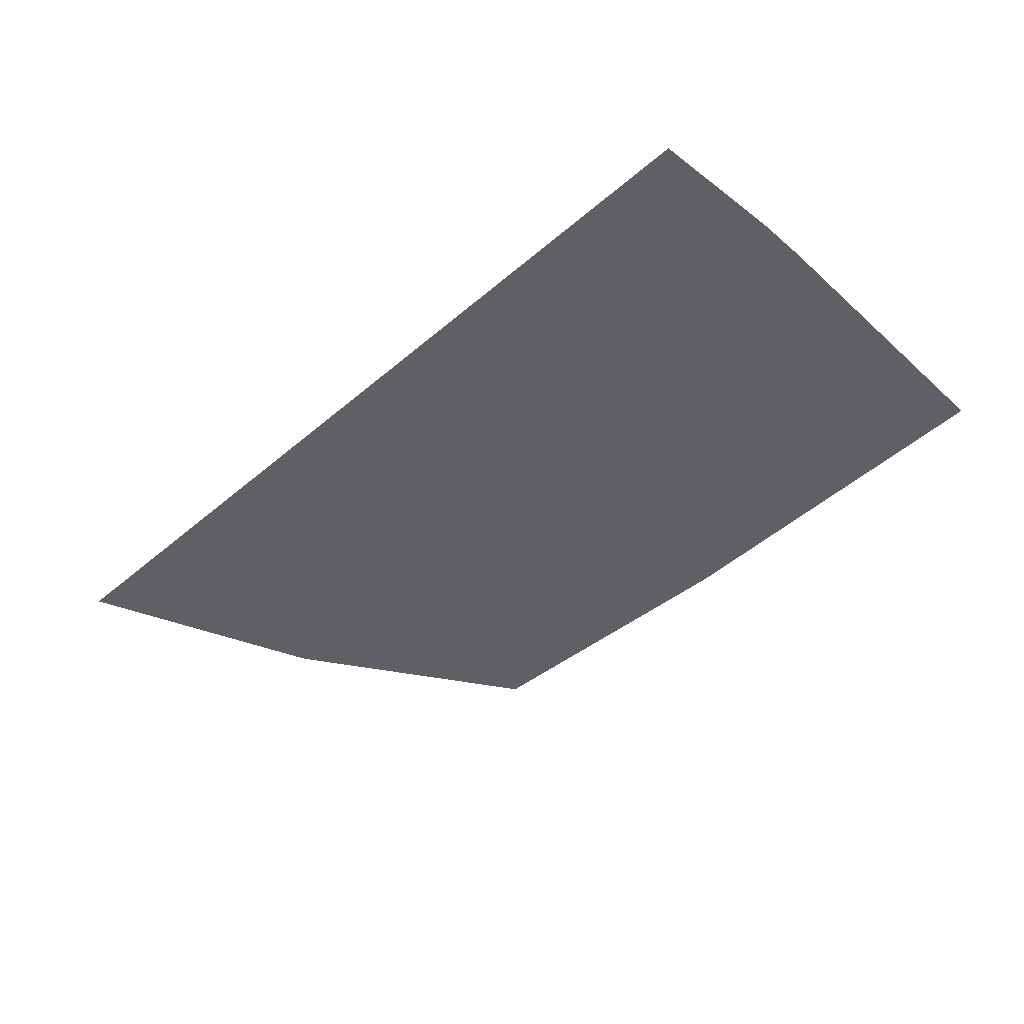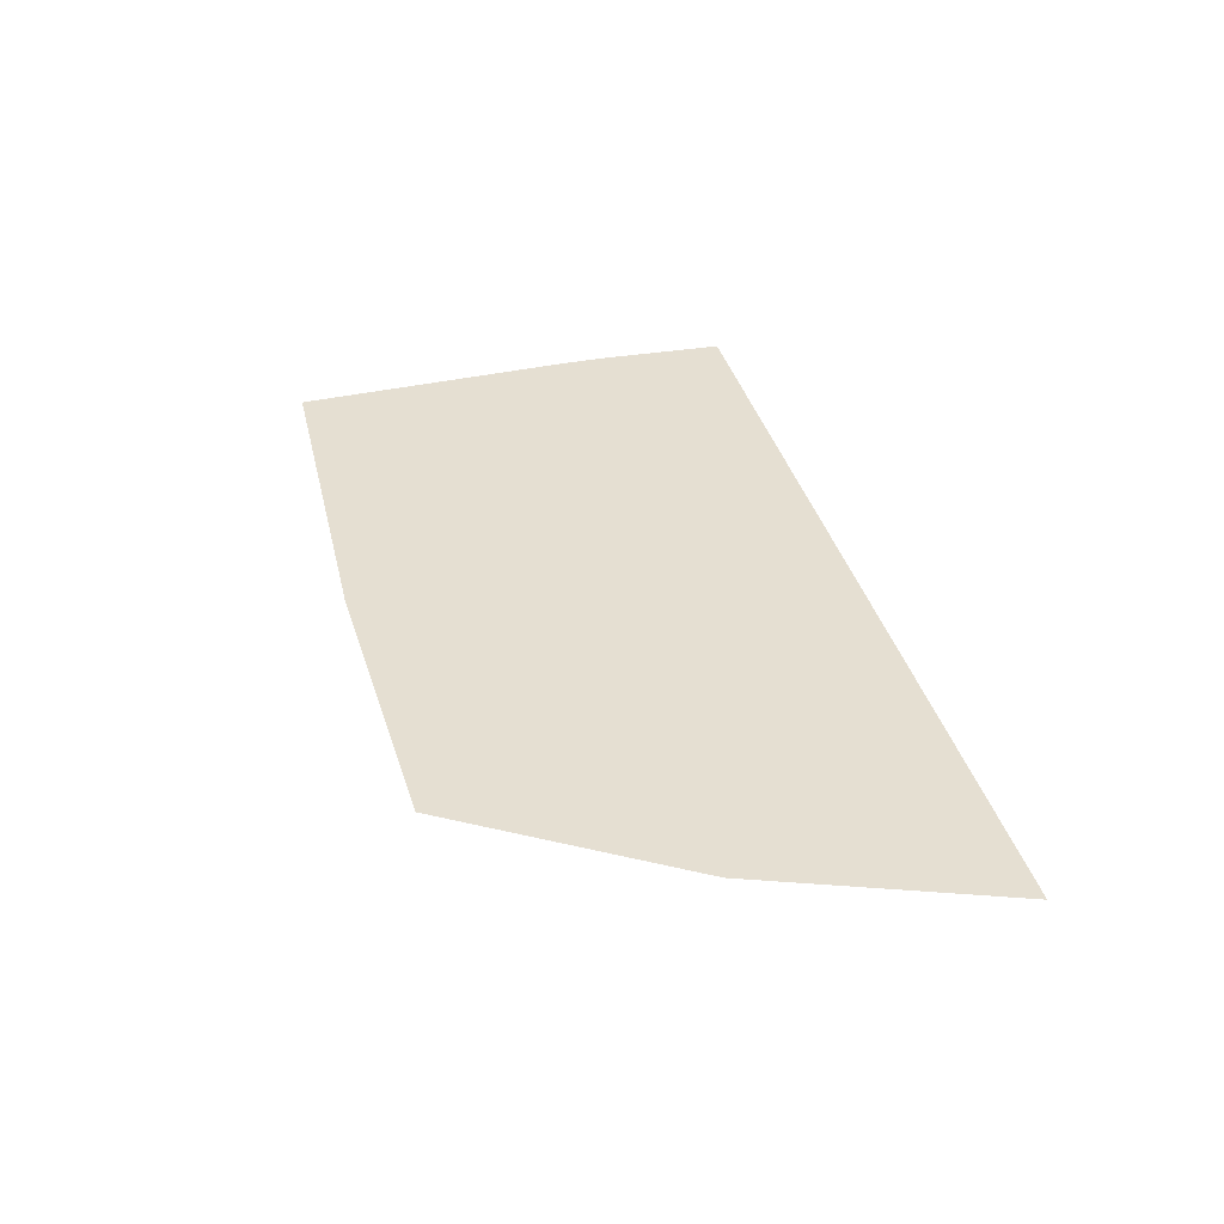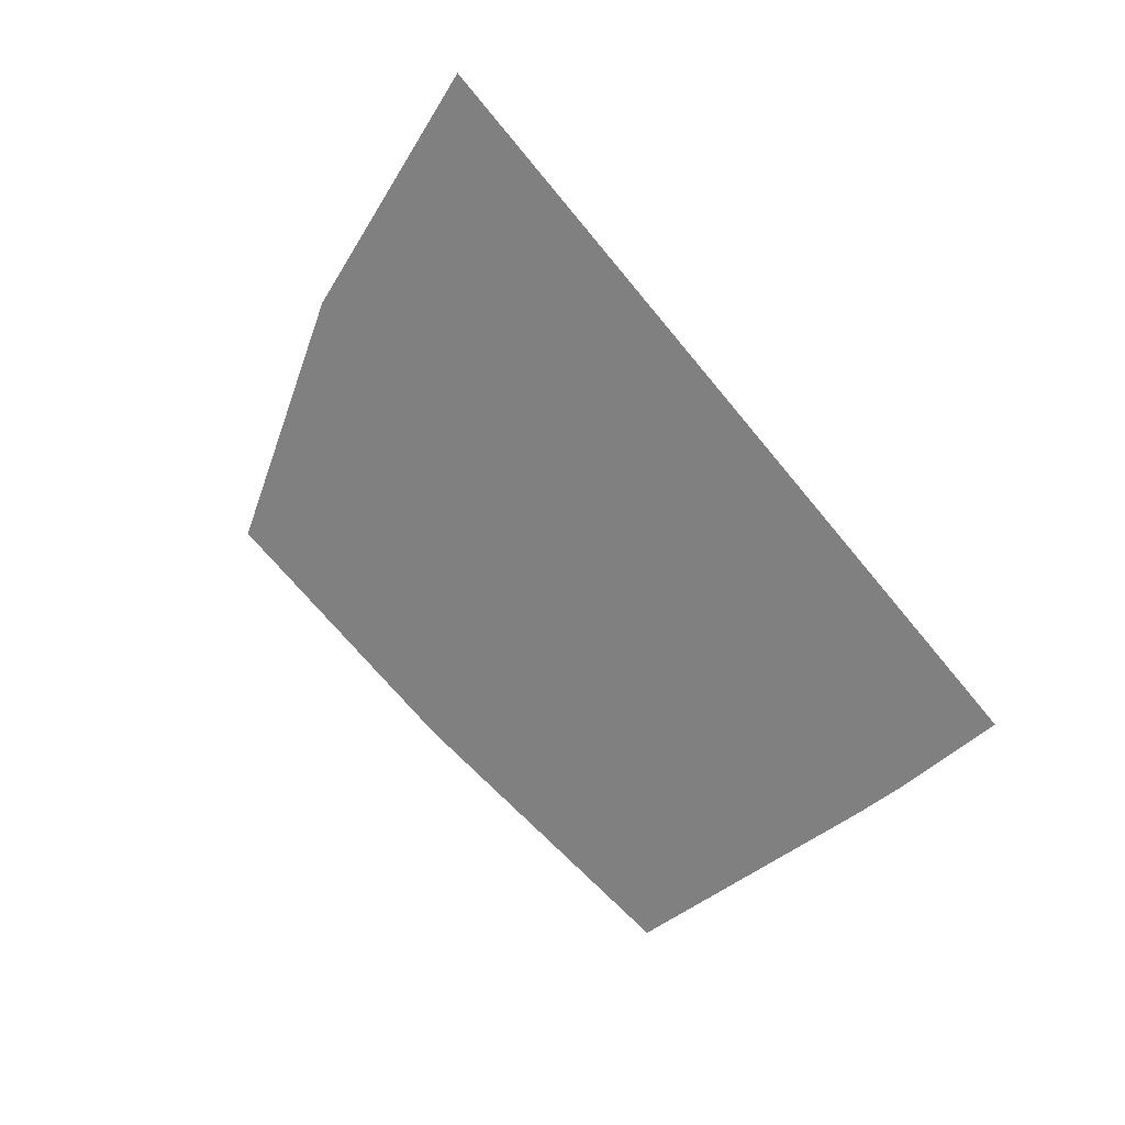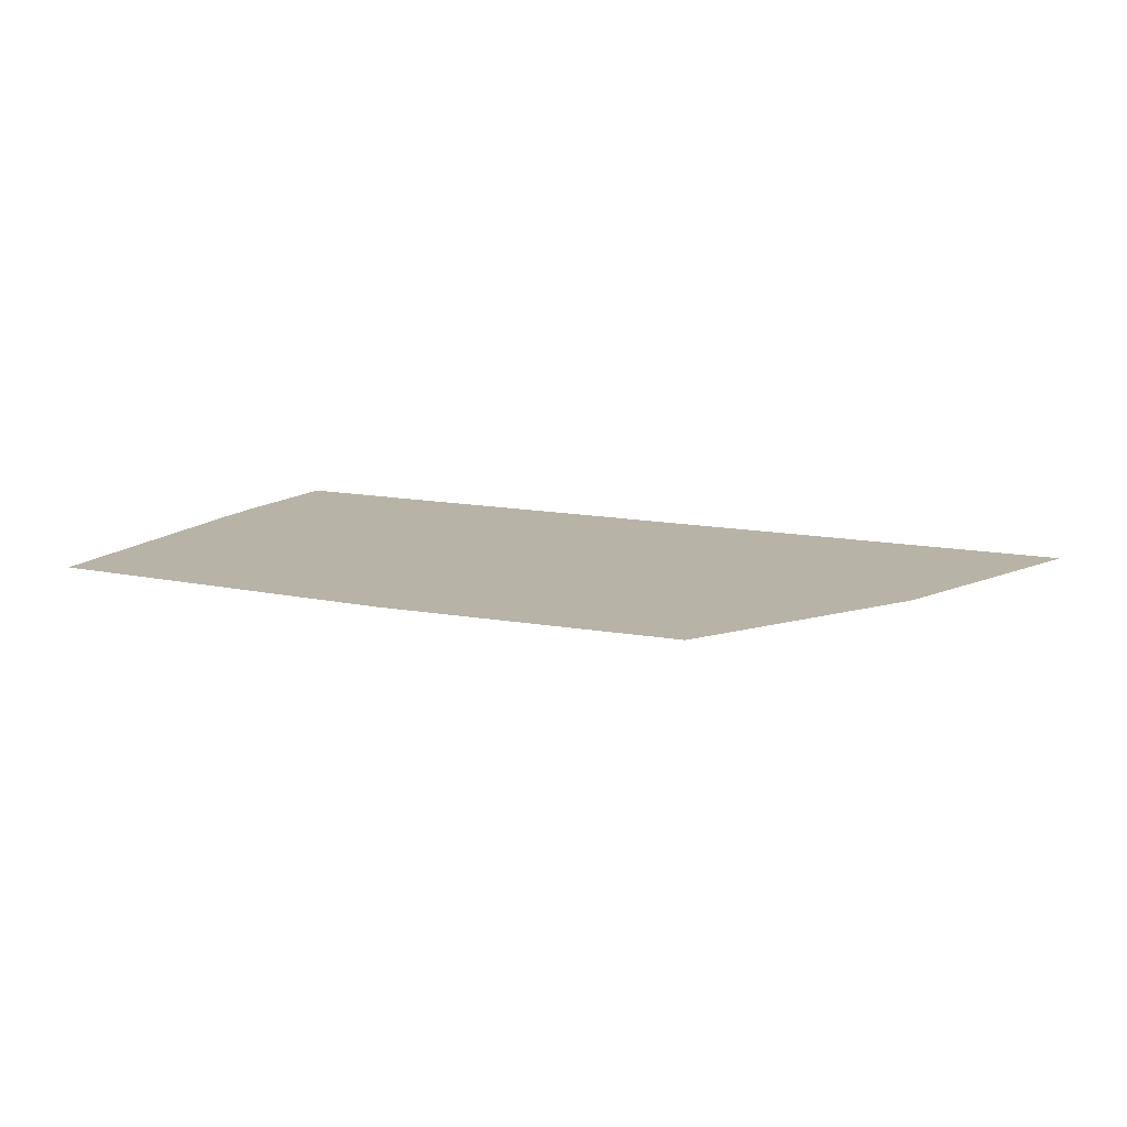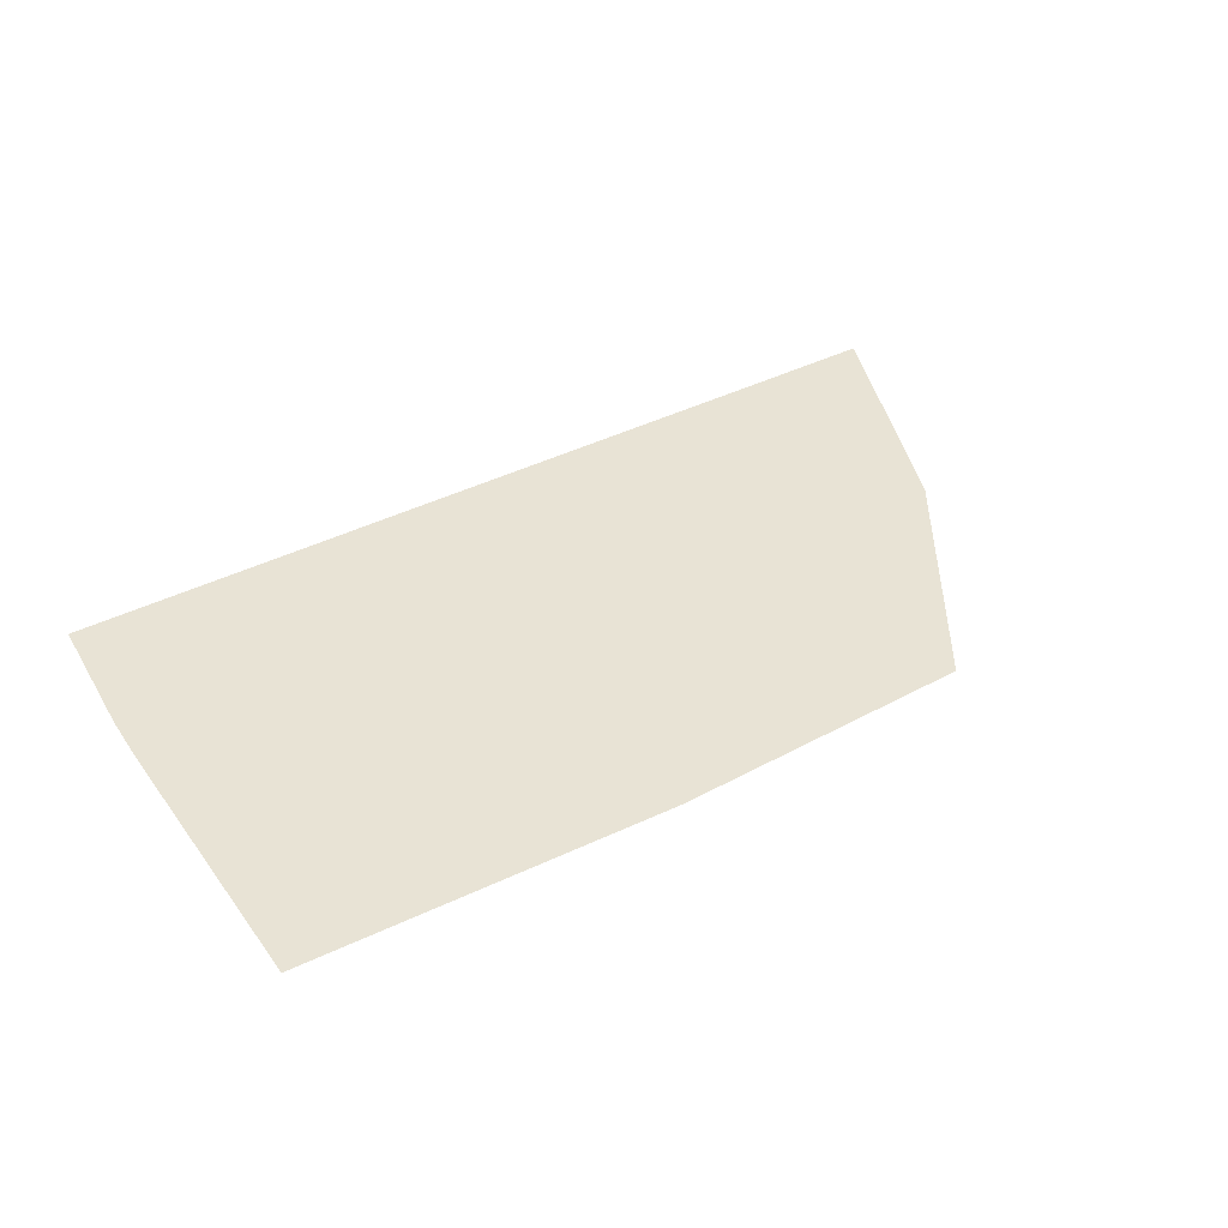
<metadata>
{"format":"obj","ext":"obj","renderer":"f3d","projection":"perspective","resolution":1024,"background":"white","views":[{"elev":-43.9,"azim":-134.8,"up":"+Z"},{"elev":37.4,"azim":75.3,"up":"+Z"},{"elev":-60.0,"azim":128.4,"up":"+Z"},{"elev":12.7,"azim":25.2,"up":"+Z"},{"elev":41.2,"azim":-31.4,"up":"+Z"}]}
</metadata>
<code>
v 4.939 4.072 0
v 4.938 4.073 0
v 4.941 3.394 0
v 4.938 3.126 0
v 4.938 4.797 0
v 6.462 1.563 0
v 6.411 1.601 0
v 6.456 1.476 0
v 4.845 5.089 0
v 4.937 5.093 0
v 4.845 5.093 0
v 6.298 1.91 0
v 6.288 1.938 0
v 6.286 1.937 0
v 6.34 1.821 0
v 6.334 1.812 0
v 4.937 5.089 0
v 6.383 1.884 0
v 6.386 2.006 0
v 4.816 5.093 0
v 4.816 5.089 0
v 5.141 5.09 0
v -0.2528 1.023 0
v -0.2556 -0.3004 0
v -0.1559 1.023 0
v 4.938 2.946 0
v 5.885 2.786 0
v -2.498 1.034 0
v -2.497 1.143 0
v -2.5 1.143 0
v -2.499 1.034 0
v 4.863 4.176 0
v -2.493 1.509 0
v -2.502 1.509 0
v -2.597 1.143 0
v -6.118 1.145 0
v -2.597 1.034 0
v -6.126 1.498 0
v -6.126 1.145 0
v -6.118 1.024 0
v -6.125 1.024 0
v -6.247 2.119 0
v -0.2557 -0.3649 0
v -0.2523 -2.027 0
v -0.1471 -0.3645 0
v -6.117 -1.744 0
v -6.117 -2.033 0
v -4.37 -2.031 0
v -2.499 -0.2382 0
v -2.604 -0.2353 0
v -2.605 -0.372 0
v -0.1365 -2.027 0
v 1.003 -2.352 0
v 4.414 -0.3081 0
v 3.244 -2.348 0
v 6.474 1.986 0
v 6.379 1.754 0
v 6.486 1.969 0
v -0.2564 -0.3649 0
v -1.657 -2.478 0
v -2.077 -2.409 0
v -2.492 -2.557 0
v -2.498 -0.3717 0
v -2.491 -0.2384 0
v -2.493 -2.34 0
v -2.492 -2.551 0
v -2.494 -2.029 0
v -2.615 -2.32 0
v -2.616 -2.551 0
v -0.2511 -2.542 0
v -0.2511 -2.557 0
v -0.1332 -2.541 0
v -6.117 -2.551 0
v 6.51 2.074 0
v 6.506 2.063 0
v 6.503 2.047 0
v -1.225 -2.549 0
v 4.816 5.055 0
v 4.847 4.989 0
v -0.2526 1.15 0
v 4.188 5.093 0
v -6.246 2.941 0
v -6.131 5.086 0
v 2.48 -2.485 0
v -0.1331 -2.557 0
v 4.617 -2.549 0
v 6.759 1.599 0
v 8.542 5.096 0
v 6.532 2.106 0
v 6.507 2.069 0
v 6.503 2.063 0
v -0.132 -2.729 0
v 6.462 2.002 0
v 6.503 2.055 0
v -0.2507 -2.709 0
v 4.661 -2.549 0
v 4.662 -2.549 0
v -2.616 -2.558 0
v 4.652 -2.462 0
v 4.484 -0.9394 0
v 1.829 -2.486 0
v 0.9537 -2.488 0
v 1.591 -2.487 0
v 2.894 -2.4 0
v 3.319 -2.482 0
v 1.384 -2.403 0
v 6.52 2.098 0
v 6.366 1.723 0
v 6.13 1.145 0
v 6.377 1.693 0
v 6.512 2.092 0
v 6.379 1.739 0
v 6.376 1.746 0
v 5.885 1.144 0
v 6.389 2.102 0
v 6.072 2.533 0
v 6.503 2.086 0
v 6.317 1.146 0
v 6.201 1.145 0
v 6.094 1.058 0
v 4.811 -2.075 0
v 4.718 -2.303 0
v 4.81 -2.549 0
v 4.923 1.149 0
v 4.818 1.149 0
v 4.818 1.141 0
v 4.65 0.8115 0
v 4.644 1.036 0
v 4.817 0.9263 0
v 4.729 0.4475 0
v 4.725 -0.581 0
v 4.661 -2.54 0
v -0.1474 -0.3034 0
v -0.3765 -0.2971 0
v -0.2565 -0.3004 0
v -0.3767 -0.3652 0
v -0.1567 1.15 0
v -2.49 -0.3717 0
v -2.613 -2.029 0
v 2.682 -2.485 0
v 4.815 0.01831 0
v 4.727 -0.05353 0
v 4.64 1.149 0
v 4.66 -2.443 0
v 4.717 -2.549 0
v 7.747 5.094 0
v 6.491 1.381 0
v 6.502 1.39 0
v 6.421 1.65 0
v 6.34 1.258 0
v 5.505 0.5791 0
v 4.814 -0.4479 0
v 4.656 -2.018 0
v 4.817 1.036 0
v 4.925 1.036 0
v 4.923 1.141 0
v 4.64 1.14 0
v 4.665 0.3073 0
v 4.82 2.121 0
v 4.926 1.001 0
v 5.131 1.142 0
v 4.977 1.037 0
v 4.817 4.238 0
v 4.939 2.166 0
v 6.503 5.092 0
v 6.383 4.467 0
v 6.532 1.414 0
v 6.502 1.349 0
v 6.442 2.694 0
v 6.503 1.947 0
v 6.658 1.147 0
v 6.502 1.477 0
v 6.448 1.346 0
v 7.091 1.148 0
v 7.128 5.093 0
v 6.502 1.146 0
v 6.436 1.146 0
v 4.798 5.093 0
v 4.8 5.089 0
v 6.435 2.039 0
v 6.576 1.146 0
f 1 2 3
f 2 4 3
f 5 2 1
f 6 7 8
f 9 10 11
f 12 13 14
f 15 12 16
f 9 17 10
f 12 18 19
f 20 21 11
f 5 22 17
f 23 24 25
f 4 26 27
f 22 10 17
f 15 18 12
f 28 29 30
f 31 28 30
f 32 2 5
f 33 34 29
f 35 36 37
f 38 36 35
f 36 39 40
f 30 29 34
f 36 40 37
f 38 39 36
f 41 40 39
f 42 41 39
f 35 37 31
f 43 44 45
f 35 31 30
f 46 47 48
f 49 50 51
f 51 50 48
f 45 52 53
f 37 50 31
f 54 45 55
f 37 40 50
f 56 57 58
f 24 59 43
f 60 61 62
f 49 63 64
f 65 66 61
f 63 51 67
f 68 69 65
f 46 48 40
f 70 71 72
f 42 47 46
f 73 48 47
f 69 66 65
f 74 75 76
f 42 73 47
f 77 71 70
f 41 42 46
f 9 78 79
f 41 46 40
f 42 39 38
f 80 81 33
f 38 82 42
f 38 83 82
f 34 38 35
f 83 38 34
f 30 34 35
f 33 83 34
f 84 85 86
f 87 88 89
f 75 90 91
f 92 86 85
f 93 94 91
f 92 85 95
f 96 86 92
f 69 62 66
f 96 92 97
f 44 70 52
f 44 67 60
f 52 70 72
f 60 62 77
f 98 62 69
f 98 92 62
f 99 100 55
f 71 85 72
f 101 85 84
f 74 90 75
f 102 85 103
f 76 75 94
f 104 105 55
f 72 102 52
f 72 85 102
f 55 106 104
f 55 53 106
f 54 55 100
f 26 4 32
f 107 74 89
f 108 109 110
f 107 111 74
f 112 57 113
f 74 111 90
f 16 114 108
f 115 116 13
f 110 112 108
f 117 90 111
f 118 119 120
f 117 91 90
f 121 122 123
f 99 55 105
f 14 13 116
f 124 125 126
f 127 128 25
f 129 127 130
f 131 122 121
f 97 132 96
f 54 133 45
f 132 86 96
f 54 100 131
f 99 86 132
f 25 133 54
f 134 23 28
f 59 24 135
f 133 25 24
f 136 59 135
f 23 25 137
f 138 64 63
f 138 134 64
f 138 63 67
f 67 51 139
f 31 50 49
f 40 48 50
f 140 84 86
f 104 106 101
f 104 101 84
f 103 85 101
f 141 130 142
f 25 143 137
f 99 132 144
f 97 145 132
f 57 56 18
f 132 145 144
f 94 56 76
f 88 10 146
f 91 94 75
f 76 56 58
f 146 89 88
f 146 107 89
f 147 148 8
f 18 15 57
f 93 56 94
f 69 73 98
f 93 18 56
f 112 149 57
f 73 69 48
f 119 150 109
f 16 108 113
f 7 109 150
f 145 122 144
f 114 151 120
f 114 120 109
f 151 121 120
f 152 121 151
f 152 131 121
f 32 5 79
f 100 99 153
f 131 153 122
f 154 155 156
f 125 143 157
f 151 141 152
f 130 158 142
f 142 131 152
f 131 142 54
f 153 131 100
f 159 81 137
f 2 32 4
f 23 29 28
f 21 9 11
f 33 29 80
f 25 157 143
f 128 126 157
f 25 128 157
f 127 129 128
f 158 127 54
f 129 151 160
f 142 158 54
f 130 127 158
f 99 105 86
f 104 84 140
f 105 140 86
f 105 104 140
f 154 156 126
f 125 157 126
f 160 154 129
f 126 128 154
f 128 129 154
f 114 161 151
f 152 141 142
f 155 154 160
f 129 141 151
f 141 129 130
f 151 161 162
f 156 124 126
f 162 161 156
f 114 16 12
f 161 124 156
f 21 78 9
f 17 79 5
f 79 17 9
f 124 32 159
f 81 159 163
f 159 32 163
f 32 124 164
f 81 83 33
f 165 22 166
f 165 10 22
f 149 7 6
f 167 148 168
f 22 116 166
f 166 116 169
f 27 1 3
f 114 12 14
f 64 134 28
f 122 145 123
f 170 76 58
f 120 121 171
f 92 123 145
f 8 7 150
f 87 170 172
f 173 8 150
f 123 174 121
f 174 88 87
f 161 164 124
f 164 27 26
f 164 26 32
f 170 6 172
f 134 138 136
f 44 52 45
f 95 71 77
f 95 85 71
f 73 92 98
f 92 145 97
f 74 76 89
f 146 10 175
f 109 108 114
f 18 93 19
f 175 107 146
f 175 111 107
f 115 169 116
f 58 149 170
f 6 8 172
f 110 7 149
f 110 109 7
f 168 173 176
f 173 147 8
f 176 177 120
f 177 150 118
f 80 137 81
f 11 178 20
f 178 179 20
f 78 163 79
f 179 78 21
f 163 32 79
f 81 163 78
f 137 143 159
f 125 159 143
f 125 124 159
f 179 81 78
f 10 178 11
f 180 91 117
f 115 180 117
f 148 167 172
f 89 76 170
f 149 6 170
f 171 167 168
f 8 148 172
f 147 168 148
f 19 115 13
f 149 58 57
f 12 19 13
f 180 115 19
f 108 112 113
f 110 149 112
f 177 173 150
f 168 147 173
f 106 103 101
f 106 53 102
f 106 102 103
f 53 52 102
f 62 92 95
f 55 45 53
f 133 24 43
f 127 25 54
f 137 80 23
f 133 43 45
f 59 44 43
f 44 77 70
f 62 95 77
f 44 60 77
f 61 66 62
f 67 61 60
f 67 65 61
f 139 68 67
f 67 68 65
f 48 68 139
f 48 69 68
f 64 31 49
f 31 64 28
f 44 136 67
f 23 135 24
f 67 136 138
f 44 59 136
f 139 51 48
f 63 49 51
f 4 27 3
f 116 22 27
f 93 180 19
f 93 91 180
f 170 87 89
f 167 171 87
f 171 174 87
f 20 179 21
f 178 81 179
f 5 27 22
f 27 5 1
f 27 14 116
f 14 27 164
f 181 171 168
f 87 172 167
f 120 171 181
f 121 174 171
f 113 15 16
f 175 10 165
f 181 176 120
f 181 168 176
f 120 177 118
f 176 173 177
f 120 119 109
f 118 150 119
f 155 162 156
f 136 135 134
f 29 23 80
f 134 135 23
f 160 162 155
f 160 151 162
f 14 161 114
f 161 14 164
f 117 169 115
f 117 165 169
f 169 165 166
f 165 111 175
f 165 117 111
f 15 113 57
f 153 144 122
f 153 99 144

</code>
